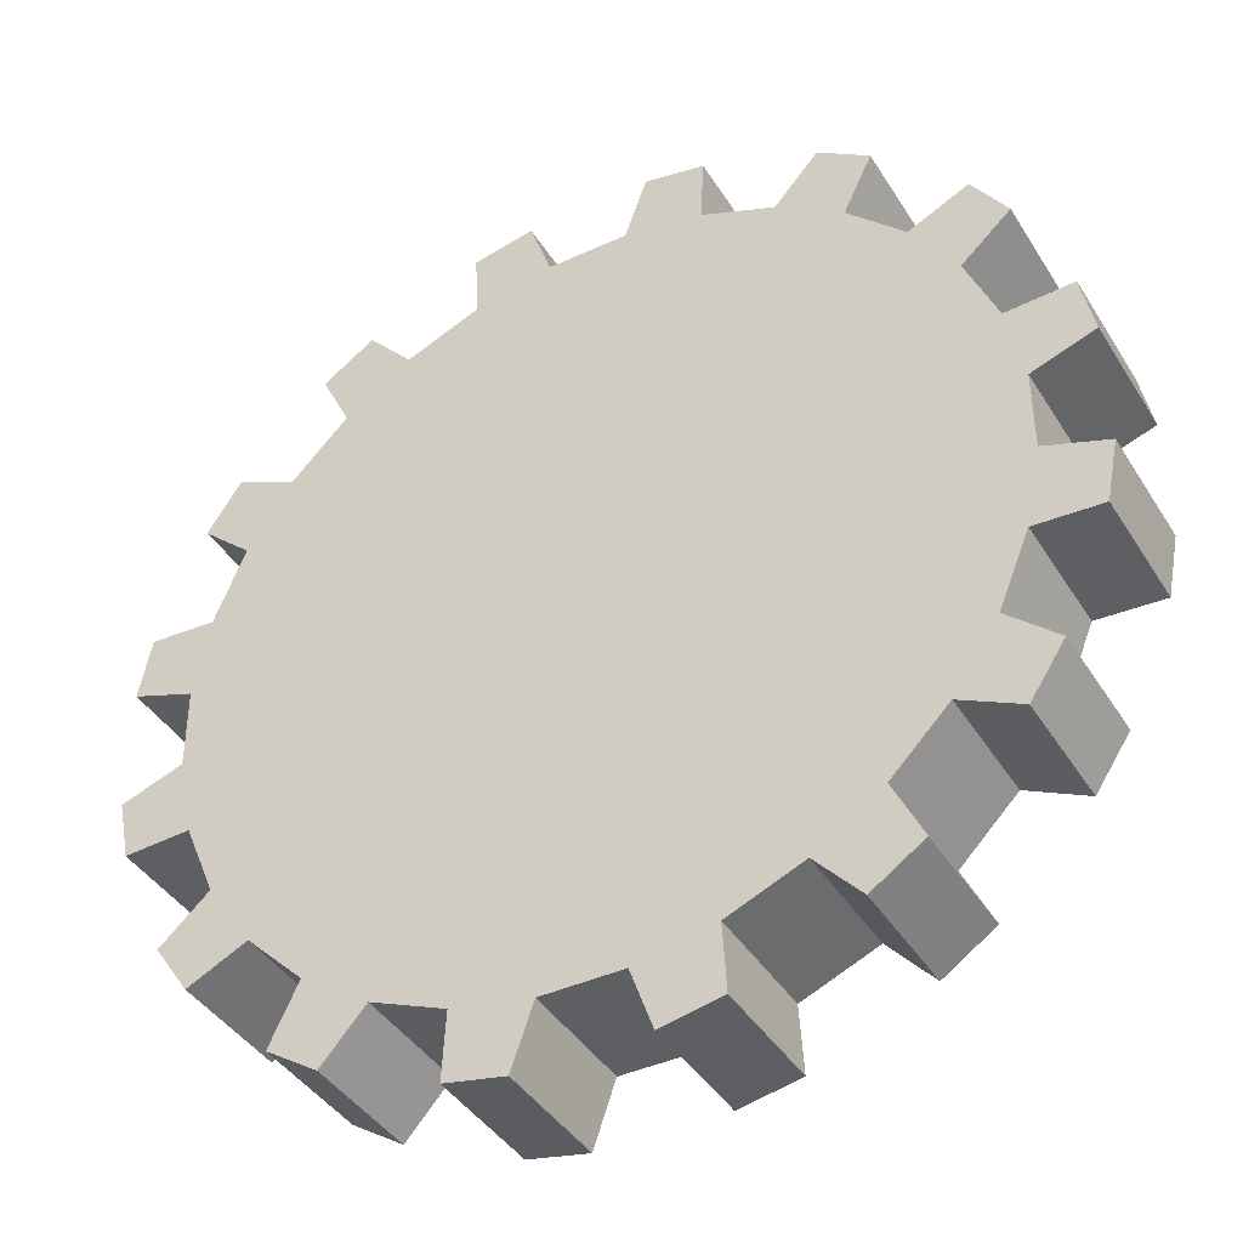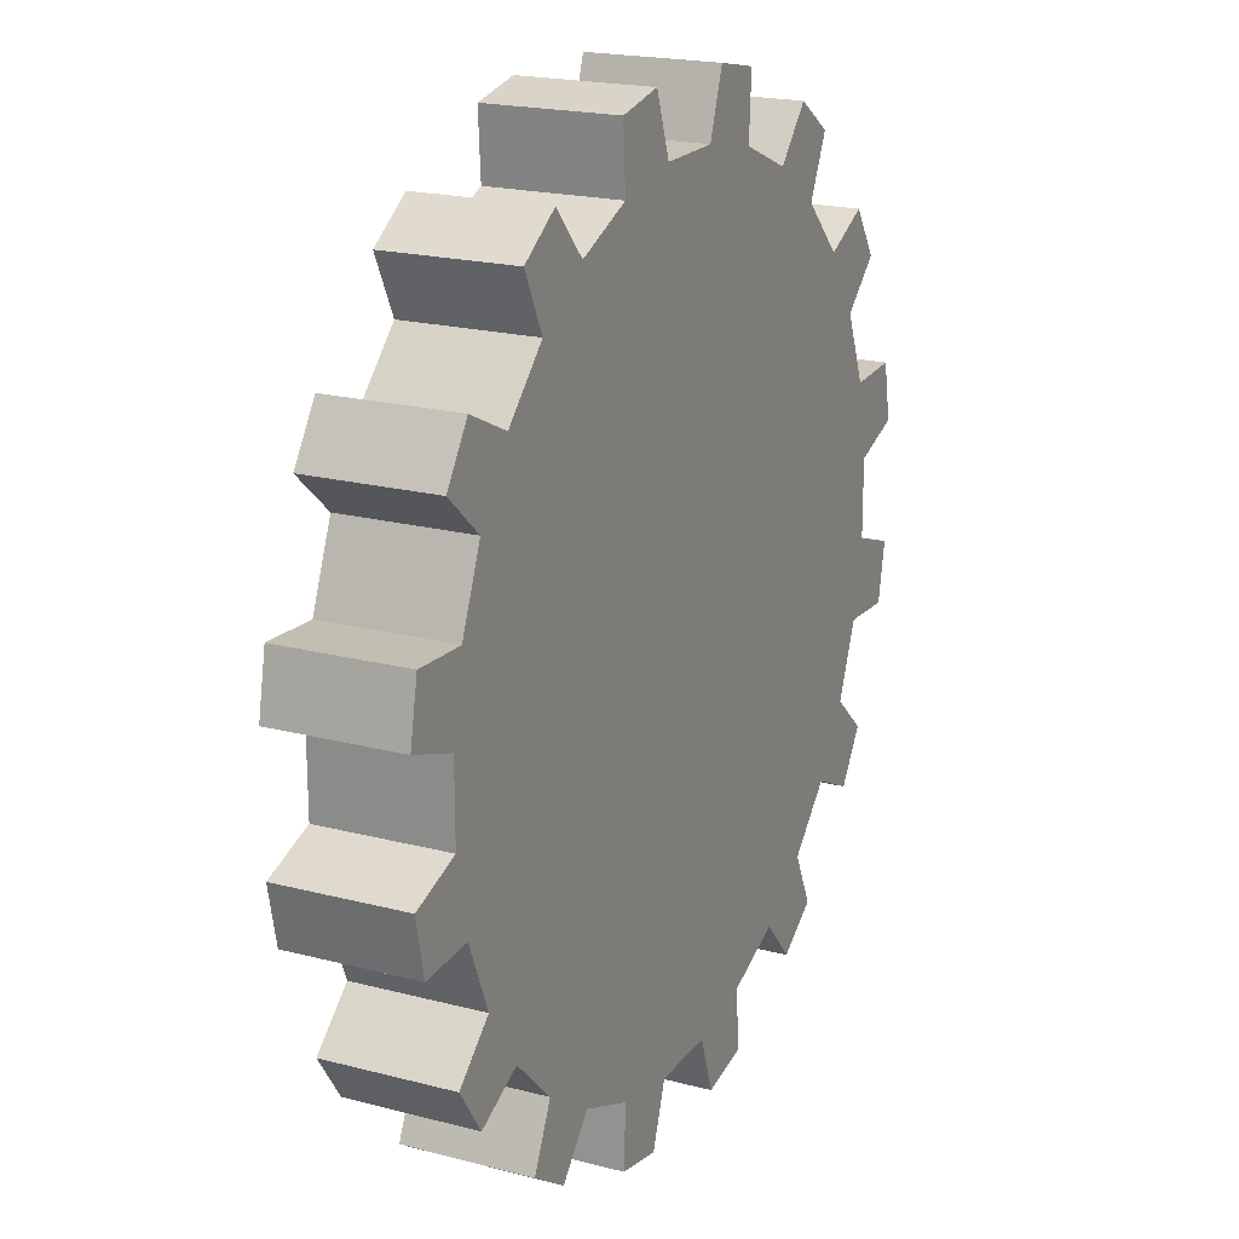
<metadata>
{"format":"obj","ext":"obj","renderer":"f3d","projection":"perspective","resolution":1024,"background":"white","views":[{"elev":-41.0,"azim":29.2,"up":"+Z"},{"elev":19.9,"azim":-64.2,"up":"+Z"}]}
</metadata>
<code>
g Chap01_Prop_Gear_01c_Part_04
v 0.9307 0.1467 0.1871
v 1.153e-08 0.1467 2.122e-07
v 0.9492 0.1467 0.09545
v 0.9496 0.1467 -0.09156
v 0.9135 0.1467 -0.275
v 0.8422 0.1467 -0.448
v 0.7387 0.1467 -0.6037
v 1.153e-08 0.1467 2.122e-07
v 0.6067 0.1467 -0.7362
v 1.153e-08 0.1467 2.122e-07
v 0.4514 0.1467 -0.8404
v 0.2788 0.1467 -0.9123
v 0.1871 0.1467 -0.9307
v -0.9307 0.1467 -0.1871
v 1.153e-08 0.1467 2.122e-07
v -0.9492 0.1467 -0.09545
v -0.9496 0.1467 0.09156
v -0.9135 0.1467 0.275
v -0.8422 0.1467 0.448
v -0.7387 0.1467 0.6037
v 1.153e-08 0.1467 2.122e-07
v -0.6067 0.1467 0.7362
v 1.153e-08 0.1467 2.122e-07
v -0.4514 0.1467 0.8404
v -0.2788 0.1467 0.9123
v -0.1871 0.1467 0.9307
v 0.9123 -0.1467 0.2788
v 0.9307 -0.1467 0.1871
v 6.283e-08 -0.1467 2.122e-07
v 0.8404 -0.1467 0.4514
v 6.283e-08 -0.1467 2.122e-07
v 0.7362 -0.1467 0.6067
v 6.283e-08 -0.1467 2.122e-07
v 0.6037 -0.1467 0.7387
v 0.448 -0.1467 0.8422
v 0.275 -0.1467 0.9135
v 0.09156 -0.1467 0.9496
v -0.09545 -0.1467 0.9492
v -0.1871 -0.1467 0.9307
v 6.283e-08 -0.1467 2.122e-07
v 0.9307 -0.1467 0.1871
v 0.9492 -0.1467 0.09545
v 0.9496 -0.1467 -0.09156
v 0.9135 -0.1467 -0.275
v 0.8422 -0.1467 -0.448
v 0.7387 -0.1467 -0.6037
v 6.283e-08 -0.1467 2.122e-07
v 0.6067 -0.1467 -0.7362
v 6.283e-08 -0.1467 2.122e-07
v 0.4514 -0.1467 -0.8404
v 0.2788 -0.1467 -0.9123
v 0.1871 -0.1467 -0.9307
v -0.9123 -0.1467 -0.2788
v -0.9307 -0.1467 -0.1871
v 6.283e-08 -0.1467 2.122e-07
v -0.8404 -0.1467 -0.4514
v 6.283e-08 -0.1467 2.122e-07
v -0.7362 -0.1467 -0.6067
v 6.283e-08 -0.1467 2.122e-07
v -0.6037 -0.1467 -0.7387
v -0.448 -0.1467 -0.8422
v -0.275 -0.1467 -0.9135
v -0.09156 -0.1467 -0.9496
v 0.09545 -0.1467 -0.9492
v 0.1871 -0.1467 -0.9307
v 6.283e-08 -0.1467 2.122e-07
v -0.9307 -0.1467 -0.1871
v -0.9492 -0.1467 -0.09545
v -0.9496 -0.1467 0.09156
v -0.9135 -0.1467 0.275
v -0.8422 -0.1467 0.448
v -0.7387 -0.1467 0.6037
v 6.283e-08 -0.1467 2.122e-07
v -0.6067 -0.1467 0.7362
v 6.283e-08 -0.1467 2.122e-07
v -0.4514 -0.1467 0.8404
v -0.2788 -0.1467 0.9123
v -0.1871 -0.1467 0.9307
v 0.448 0.1467 0.8422
v 0.5507 0.1467 0.9575
v 0.5507 -0.1467 0.9575
v 0.448 -0.1467 0.8422
v 0.5507 0.1467 0.9575
v 0.6703 0.1467 0.8779
v 0.6703 -0.1467 0.8779
v 0.5507 -0.1467 0.9575
v 0.6703 0.1467 0.8779
v 0.6037 0.1467 0.7387
v 0.6037 -0.1467 0.7387
v 0.6703 -0.1467 0.8779
v 0.448 -0.1467 0.8422
v 0.5507 -0.1467 0.9575
v 0.6703 -0.1467 0.8779
v 0.6037 -0.1467 0.7387
v 0.448 0.1467 0.8422
v 0.6037 0.1467 0.7387
v 0.6703 0.1467 0.8779
v 0.5507 0.1467 0.9575
v 0.275 0.1467 0.9135
v 0.448 0.1467 0.8422
v 0.448 -0.1467 0.8422
v 0.275 -0.1467 0.9135
v 0.09156 0.1467 0.9496
v 0.1423 0.1467 1.095
v 0.1423 -0.1467 1.095
v 0.09156 -0.1467 0.9496
v 0.1423 0.1467 1.095
v 0.2833 0.1467 1.068
v 0.2833 -0.1467 1.068
v 0.1423 -0.1467 1.095
v 0.2833 0.1467 1.068
v 0.275 0.1467 0.9135
v 0.275 -0.1467 0.9135
v 0.2833 -0.1467 1.068
v 0.09156 -0.1467 0.9496
v 0.1423 -0.1467 1.095
v 0.2833 -0.1467 1.068
v 0.275 -0.1467 0.9135
v 0.09156 0.1467 0.9496
v 0.275 0.1467 0.9135
v 0.2833 0.1467 1.068
v 0.1423 0.1467 1.095
v -0.09545 0.1467 0.9492
v 0.09156 0.1467 0.9496
v 0.09156 -0.1467 0.9496
v -0.09545 -0.1467 0.9492
v -0.6067 0.1467 0.7362
v -0.6739 0.1467 0.8752
v -0.6739 -0.1467 0.8752
v -0.6067 -0.1467 0.7362
v -0.6739 0.1467 0.8752
v -0.5546 0.1467 0.9553
v -0.5546 -0.1467 0.9553
v -0.6739 -0.1467 0.8752
v -0.5546 0.1467 0.9553
v -0.4514 0.1467 0.8404
v -0.4514 -0.1467 0.8404
v -0.5546 -0.1467 0.9553
v -0.6067 -0.1467 0.7362
v -0.6739 -0.1467 0.8752
v -0.5546 -0.1467 0.9553
v -0.4514 -0.1467 0.8404
v -0.6067 0.1467 0.7362
v -0.4514 0.1467 0.8404
v -0.5546 0.1467 0.9553
v -0.6739 0.1467 0.8752
v -0.7387 0.1467 0.6037
v -0.6067 0.1467 0.7362
v -0.6067 -0.1467 0.7362
v -0.7387 -0.1467 0.6037
v 0.7362 0.1467 0.6067
v 0.8752 0.1467 0.6739
v 0.8752 -0.1467 0.6739
v 0.7362 -0.1467 0.6067
v 0.8752 0.1467 0.6739
v 0.9553 0.1467 0.5546
v 0.9553 -0.1467 0.5546
v 0.8752 -0.1467 0.6739
v 0.9553 0.1467 0.5546
v 0.8404 0.1467 0.4514
v 0.8404 -0.1467 0.4514
v 0.9553 -0.1467 0.5546
v 0.7362 -0.1467 0.6067
v 0.8752 -0.1467 0.6739
v 0.9553 -0.1467 0.5546
v 0.8404 -0.1467 0.4514
v 0.7362 0.1467 0.6067
v 0.8404 0.1467 0.4514
v 0.9553 0.1467 0.5546
v 0.8752 0.1467 0.6739
v 0.6037 0.1467 0.7387
v 0.7362 0.1467 0.6067
v 0.7362 -0.1467 0.6067
v 0.6037 -0.1467 0.7387
v -0.2788 0.1467 0.9123
v -0.2877 0.1467 1.066
v -0.2877 -0.1467 1.066
v -0.2788 -0.1467 0.9123
v -0.2877 -0.1467 1.066
v -0.2877 0.1467 1.066
v -0.1468 0.1467 1.095
v -0.1468 -0.1467 1.095
v -0.1468 0.1467 1.095
v -0.09545 0.1467 0.9492
v -0.09545 -0.1467 0.9492
v -0.1468 -0.1467 1.095
v -0.2788 -0.1467 0.9123
v -0.2877 -0.1467 1.066
v -0.1871 -0.1467 0.9307
v -0.1468 -0.1467 1.095
v -0.09545 -0.1467 0.9492
v -0.2788 0.1467 0.9123
v -0.1871 0.1467 0.9307
v -0.2877 0.1467 1.066
v -0.1468 0.1467 1.095
v -0.09545 0.1467 0.9492
v -0.4514 0.1467 0.8404
v -0.2788 0.1467 0.9123
v -0.2788 -0.1467 0.9123
v -0.4514 -0.1467 0.8404
v -0.8422 0.1467 0.448
v -0.9575 0.1467 0.5507
v -0.9575 -0.1467 0.5507
v -0.8422 -0.1467 0.448
v -0.9575 0.1467 0.5507
v -0.8779 0.1467 0.6703
v -0.8779 -0.1467 0.6703
v -0.9575 -0.1467 0.5507
v -0.8779 0.1467 0.6703
v -0.7387 0.1467 0.6037
v -0.7387 -0.1467 0.6037
v -0.8779 -0.1467 0.6703
v -0.8422 -0.1467 0.448
v -0.9575 -0.1467 0.5507
v -0.8779 -0.1467 0.6703
v -0.7387 -0.1467 0.6037
v -0.8422 0.1467 0.448
v -0.7387 0.1467 0.6037
v -0.8779 0.1467 0.6703
v -0.9575 0.1467 0.5507
v -0.9135 0.1467 0.275
v -0.8422 0.1467 0.448
v -0.8422 -0.1467 0.448
v -0.9135 -0.1467 0.275
v -0.9496 0.1467 0.09156
v -1.095 0.1467 0.1423
v -1.095 -0.1467 0.1423
v -0.9496 -0.1467 0.09156
v -1.095 0.1467 0.1423
v -1.068 0.1467 0.2833
v -1.068 -0.1467 0.2833
v -1.095 -0.1467 0.1423
v -1.068 0.1467 0.2833
v -0.9135 0.1467 0.275
v -0.9135 -0.1467 0.275
v -1.068 -0.1467 0.2833
v -0.9496 -0.1467 0.09156
v -1.095 -0.1467 0.1423
v -1.068 -0.1467 0.2833
v -0.9135 -0.1467 0.275
v -0.9496 0.1467 0.09156
v -0.9135 0.1467 0.275
v -1.068 0.1467 0.2833
v -1.095 0.1467 0.1423
v -0.9492 0.1467 -0.09545
v -0.9496 0.1467 0.09156
v -0.9496 -0.1467 0.09156
v -0.9492 -0.1467 -0.09545
v -0.9123 0.1467 -0.2788
v -1.066 0.1467 -0.2877
v -1.066 -0.1467 -0.2877
v -0.9123 -0.1467 -0.2788
v -1.066 -0.1467 -0.2877
v -1.066 0.1467 -0.2877
v -1.095 0.1467 -0.1468
v -1.095 -0.1467 -0.1468
v -1.095 0.1467 -0.1468
v -0.9492 0.1467 -0.09545
v -0.9492 -0.1467 -0.09545
v -1.095 -0.1467 -0.1468
v -0.9123 -0.1467 -0.2788
v -1.066 -0.1467 -0.2877
v -0.9307 -0.1467 -0.1871
v -1.095 -0.1467 -0.1468
v -0.9492 -0.1467 -0.09545
v -0.9123 0.1467 -0.2788
v -0.9307 0.1467 -0.1871
v -1.066 0.1467 -0.2877
v -1.095 0.1467 -0.1468
v -0.9492 0.1467 -0.09545
v -0.8404 0.1467 -0.4514
v -0.9123 0.1467 -0.2788
v -0.9123 -0.1467 -0.2788
v -0.8404 -0.1467 -0.4514
v -0.7362 0.1467 -0.6067
v -0.8752 0.1467 -0.6739
v -0.8752 -0.1467 -0.6739
v -0.7362 -0.1467 -0.6067
v -0.8752 0.1467 -0.6739
v -0.9553 0.1467 -0.5546
v -0.9553 -0.1467 -0.5546
v -0.8752 -0.1467 -0.6739
v -0.9553 0.1467 -0.5546
v -0.8404 0.1467 -0.4514
v -0.8404 -0.1467 -0.4514
v -0.9553 -0.1467 -0.5546
v -0.7362 -0.1467 -0.6067
v -0.8752 -0.1467 -0.6739
v -0.9553 -0.1467 -0.5546
v -0.8404 -0.1467 -0.4514
v -0.7362 0.1467 -0.6067
v -0.8404 0.1467 -0.4514
v -0.9553 0.1467 -0.5546
v -0.8752 0.1467 -0.6739
v -0.6037 0.1467 -0.7387
v -0.7362 0.1467 -0.6067
v -0.7362 -0.1467 -0.6067
v -0.6037 -0.1467 -0.7387
v -0.448 0.1467 -0.8422
v -0.5507 0.1467 -0.9575
v -0.5507 -0.1467 -0.9575
v -0.448 -0.1467 -0.8422
v -0.5507 0.1467 -0.9575
v -0.6703 0.1467 -0.8779
v -0.6703 -0.1467 -0.8779
v -0.5507 -0.1467 -0.9575
v -0.6703 0.1467 -0.8779
v -0.6037 0.1467 -0.7387
v -0.6037 -0.1467 -0.7387
v -0.6703 -0.1467 -0.8779
v -0.448 -0.1467 -0.8422
v -0.5507 -0.1467 -0.9575
v -0.6703 -0.1467 -0.8779
v -0.6037 -0.1467 -0.7387
v -0.448 0.1467 -0.8422
v -0.6037 0.1467 -0.7387
v -0.6703 0.1467 -0.8779
v -0.5507 0.1467 -0.9575
v -0.275 0.1467 -0.9135
v -0.448 0.1467 -0.8422
v -0.448 -0.1467 -0.8422
v -0.275 -0.1467 -0.9135
v -0.09156 0.1467 -0.9496
v -0.1423 0.1467 -1.095
v -0.1423 -0.1467 -1.095
v -0.09156 -0.1467 -0.9496
v -0.1423 0.1467 -1.095
v -0.2833 0.1467 -1.068
v -0.2833 -0.1467 -1.068
v -0.1423 -0.1467 -1.095
v -0.2833 0.1467 -1.068
v -0.275 0.1467 -0.9135
v -0.275 -0.1467 -0.9135
v -0.2833 -0.1467 -1.068
v -0.09156 -0.1467 -0.9496
v -0.1423 -0.1467 -1.095
v -0.2833 -0.1467 -1.068
v -0.275 -0.1467 -0.9135
v -0.09156 0.1467 -0.9496
v -0.275 0.1467 -0.9135
v -0.2833 0.1467 -1.068
v -0.1423 0.1467 -1.095
v 0.09545 0.1467 -0.9492
v -0.09156 0.1467 -0.9496
v -0.09156 -0.1467 -0.9496
v 0.09545 -0.1467 -0.9492
v 0.2788 0.1467 -0.9123
v 0.2877 0.1467 -1.066
v 0.2877 -0.1467 -1.066
v 0.2788 -0.1467 -0.9123
v 0.2877 -0.1467 -1.066
v 0.2877 0.1467 -1.066
v 0.1468 0.1467 -1.095
v 0.1468 -0.1467 -1.095
v 0.1468 0.1467 -1.095
v 0.09545 0.1467 -0.9492
v 0.09545 -0.1467 -0.9492
v 0.1468 -0.1467 -1.095
v 0.2788 -0.1467 -0.9123
v 0.2877 -0.1467 -1.066
v 0.1871 -0.1467 -0.9307
v 0.1468 -0.1467 -1.095
v 0.09545 -0.1467 -0.9492
v 0.2788 0.1467 -0.9123
v 0.1871 0.1467 -0.9307
v 0.2877 0.1467 -1.066
v 0.1468 0.1467 -1.095
v 0.09545 0.1467 -0.9492
v 0.4514 0.1467 -0.8404
v 0.2788 0.1467 -0.9123
v 0.2788 -0.1467 -0.9123
v 0.4514 -0.1467 -0.8404
v 0.6067 0.1467 -0.7362
v 0.6739 0.1467 -0.8752
v 0.6739 -0.1467 -0.8752
v 0.6067 -0.1467 -0.7362
v 0.6739 0.1467 -0.8752
v 0.5546 0.1467 -0.9553
v 0.5546 -0.1467 -0.9553
v 0.6739 -0.1467 -0.8752
v 0.5546 0.1467 -0.9553
v 0.4514 0.1467 -0.8404
v 0.4514 -0.1467 -0.8404
v 0.5546 -0.1467 -0.9553
v 0.6067 -0.1467 -0.7362
v 0.6739 -0.1467 -0.8752
v 0.5546 -0.1467 -0.9553
v 0.4514 -0.1467 -0.8404
v 0.6067 0.1467 -0.7362
v 0.4514 0.1467 -0.8404
v 0.5546 0.1467 -0.9553
v 0.6739 0.1467 -0.8752
v 0.7387 0.1467 -0.6037
v 0.6067 0.1467 -0.7362
v 0.6067 -0.1467 -0.7362
v 0.7387 -0.1467 -0.6037
v 0.8422 0.1467 -0.448
v 0.9575 0.1467 -0.5507
v 0.9575 -0.1467 -0.5507
v 0.8422 -0.1467 -0.448
v 0.9575 0.1467 -0.5507
v 0.8779 0.1467 -0.6703
v 0.8779 -0.1467 -0.6703
v 0.9575 -0.1467 -0.5507
v 0.8779 0.1467 -0.6703
v 0.7387 0.1467 -0.6037
v 0.7387 -0.1467 -0.6037
v 0.8779 -0.1467 -0.6703
v 0.8422 -0.1467 -0.448
v 0.9575 -0.1467 -0.5507
v 0.8779 -0.1467 -0.6703
v 0.7387 -0.1467 -0.6037
v 0.8422 0.1467 -0.448
v 0.7387 0.1467 -0.6037
v 0.8779 0.1467 -0.6703
v 0.9575 0.1467 -0.5507
v 0.9135 0.1467 -0.275
v 0.8422 0.1467 -0.448
v 0.8422 -0.1467 -0.448
v 0.9135 -0.1467 -0.275
v 0.9496 0.1467 -0.09156
v 1.095 0.1467 -0.1423
v 1.095 -0.1467 -0.1423
v 0.9496 -0.1467 -0.09156
v 1.095 0.1467 -0.1423
v 1.068 0.1467 -0.2833
v 1.068 -0.1467 -0.2833
v 1.095 -0.1467 -0.1423
v 1.068 0.1467 -0.2833
v 0.9135 0.1467 -0.275
v 0.9135 -0.1467 -0.275
v 1.068 -0.1467 -0.2833
v 0.9496 -0.1467 -0.09156
v 1.095 -0.1467 -0.1423
v 1.068 -0.1467 -0.2833
v 0.9135 -0.1467 -0.275
v 0.9496 0.1467 -0.09156
v 0.9135 0.1467 -0.275
v 1.068 0.1467 -0.2833
v 1.095 0.1467 -0.1423
v 0.9492 0.1467 0.09545
v 0.9496 0.1467 -0.09156
v 0.9496 -0.1467 -0.09156
v 0.9492 -0.1467 0.09545
v 0.9123 0.1467 0.2788
v 1.066 0.1467 0.2877
v 1.066 -0.1467 0.2877
v 0.9123 -0.1467 0.2788
v 1.066 -0.1467 0.2877
v 1.066 0.1467 0.2877
v 1.095 0.1467 0.1468
v 1.095 -0.1467 0.1468
v 1.095 0.1467 0.1468
v 0.9492 0.1467 0.09545
v 0.9492 -0.1467 0.09545
v 1.095 -0.1467 0.1468
v 0.9123 -0.1467 0.2788
v 1.066 -0.1467 0.2877
v 0.9307 -0.1467 0.1871
v 1.095 -0.1467 0.1468
v 0.9492 -0.1467 0.09545
v 0.9123 0.1467 0.2788
v 0.9307 0.1467 0.1871
v 1.066 0.1467 0.2877
v 1.095 0.1467 0.1468
v 0.9492 0.1467 0.09545
v 0.8404 0.1467 0.4514
v 0.9123 0.1467 0.2788
v 0.9123 -0.1467 0.2788
v 0.8404 -0.1467 0.4514
v -0.9123 0.1467 -0.2788
v 1.153e-08 0.1467 2.122e-07
v -0.9307 0.1467 -0.1871
v -0.8404 0.1467 -0.4514
v 1.153e-08 0.1467 2.122e-07
v -0.7362 0.1467 -0.6067
v 1.153e-08 0.1467 2.122e-07
v -0.6037 0.1467 -0.7387
v -0.448 0.1467 -0.8422
v -0.275 0.1467 -0.9135
v -0.09156 0.1467 -0.9496
v 0.09545 0.1467 -0.9492
v 0.1871 0.1467 -0.9307
v 0.9123 0.1467 0.2788
v 1.153e-08 0.1467 2.122e-07
v 0.9307 0.1467 0.1871
v 0.8404 0.1467 0.4514
v 1.153e-08 0.1467 2.122e-07
v 0.7362 0.1467 0.6067
v 1.153e-08 0.1467 2.122e-07
v 0.6037 0.1467 0.7387
v 0.448 0.1467 0.8422
v 0.275 0.1467 0.9135
v 0.09156 0.1467 0.9496
v -0.09545 0.1467 0.9492
v -0.1871 0.1467 0.9307
g Chap01_Prop_Gear_01c_Part_04_0
f 3 2 1
f 4 2 3
f 5 2 4
f 6 2 5
f 7 2 6
f 9 8 7
f 11 10 9
f 12 2 11
f 13 2 12
f 16 15 14
f 17 15 16
f 18 15 17
f 19 15 18
f 20 15 19
f 22 21 20
f 24 23 22
f 25 15 24
f 26 15 25
f 29 28 27
f 30 29 27
f 32 31 30
f 34 33 32
f 35 29 34
f 36 29 35
f 37 29 36
f 38 29 37
f 39 29 38
f 42 41 40
f 43 42 40
f 44 43 40
f 45 44 40
f 46 45 40
f 48 46 47
f 50 48 49
f 51 50 40
f 52 51 40
f 55 54 53
f 56 55 53
f 58 57 56
f 60 59 58
f 61 55 60
f 62 55 61
f 63 55 62
f 64 55 63
f 65 55 64
f 68 67 66
f 69 68 66
f 70 69 66
f 71 70 66
f 72 71 66
f 74 72 73
f 76 74 75
f 77 76 66
f 78 77 66
f 81 80 79
f 82 81 79
f 85 84 83
f 86 85 83
f 89 88 87
f 90 89 87
f 93 92 91
f 94 93 91
f 97 96 95
f 98 97 95
f 101 100 99
f 102 101 99
f 105 104 103
f 106 105 103
f 109 108 107
f 110 109 107
f 113 112 111
f 114 113 111
f 117 116 115
f 118 117 115
f 121 120 119
f 122 121 119
f 125 124 123
f 126 125 123
f 129 128 127
f 130 129 127
f 133 132 131
f 134 133 131
f 137 136 135
f 138 137 135
f 141 140 139
f 142 141 139
f 145 144 143
f 146 145 143
f 149 148 147
f 150 149 147
f 153 152 151
f 154 153 151
f 157 156 155
f 158 157 155
f 161 160 159
f 162 161 159
f 165 164 163
f 166 165 163
f 169 168 167
f 170 169 167
f 173 172 171
f 174 173 171
f 177 176 175
f 178 177 175
f 181 180 179
f 182 181 179
f 185 184 183
f 186 185 183
f 189 188 187
f 190 188 189
f 191 190 189
f 194 193 192
f 195 193 194
f 196 193 195
f 199 198 197
f 200 199 197
f 203 202 201
f 204 203 201
f 207 206 205
f 208 207 205
f 211 210 209
f 212 211 209
f 215 214 213
f 216 215 213
f 219 218 217
f 220 219 217
f 223 222 221
f 224 223 221
f 227 226 225
f 228 227 225
f 231 230 229
f 232 231 229
f 235 234 233
f 236 235 233
f 239 238 237
f 240 239 237
f 243 242 241
f 244 243 241
f 247 246 245
f 248 247 245
f 251 250 249
f 252 251 249
f 255 254 253
f 256 255 253
f 259 258 257
f 260 259 257
f 263 262 261
f 264 262 263
f 265 264 263
f 268 267 266
f 269 267 268
f 270 267 269
f 273 272 271
f 274 273 271
f 277 276 275
f 278 277 275
f 281 280 279
f 282 281 279
f 285 284 283
f 286 285 283
f 289 288 287
f 290 289 287
f 293 292 291
f 294 293 291
f 297 296 295
f 298 297 295
f 301 300 299
f 302 301 299
f 305 304 303
f 306 305 303
f 309 308 307
f 310 309 307
f 313 312 311
f 314 313 311
f 317 316 315
f 318 317 315
f 321 320 319
f 322 321 319
f 325 324 323
f 326 325 323
f 329 328 327
f 330 329 327
f 333 332 331
f 334 333 331
f 337 336 335
f 338 337 335
f 341 340 339
f 342 341 339
f 345 344 343
f 346 345 343
f 349 348 347
f 350 349 347
f 353 352 351
f 354 353 351
f 357 356 355
f 358 357 355
f 361 360 359
f 362 360 361
f 363 362 361
f 366 365 364
f 367 365 366
f 368 365 367
f 371 370 369
f 372 371 369
f 375 374 373
f 376 375 373
f 379 378 377
f 380 379 377
f 383 382 381
f 384 383 381
f 387 386 385
f 388 387 385
f 391 390 389
f 392 391 389
f 395 394 393
f 396 395 393
f 399 398 397
f 400 399 397
f 403 402 401
f 404 403 401
f 407 406 405
f 408 407 405
f 411 410 409
f 412 411 409
f 415 414 413
f 416 415 413
f 419 418 417
f 420 419 417
f 423 422 421
f 424 423 421
f 427 426 425
f 428 427 425
f 431 430 429
f 432 431 429
f 435 434 433
f 436 435 433
f 439 438 437
f 440 439 437
f 443 442 441
f 444 443 441
f 447 446 445
f 448 447 445
f 451 450 449
f 452 451 449
f 455 454 453
f 456 455 453
f 459 458 457
f 460 458 459
f 461 460 459
f 464 463 462
f 465 463 464
f 466 463 465
f 469 468 467
f 470 469 467
f 473 472 471
f 472 474 471
f 476 474 475
f 478 476 477
f 479 478 472
f 480 479 472
f 481 480 472
f 482 481 472
f 483 482 472
f 486 485 484
f 485 487 484
f 489 487 488
f 491 489 490
f 492 491 485
f 493 492 485
f 494 493 485
f 495 494 485
f 496 495 485

</code>
